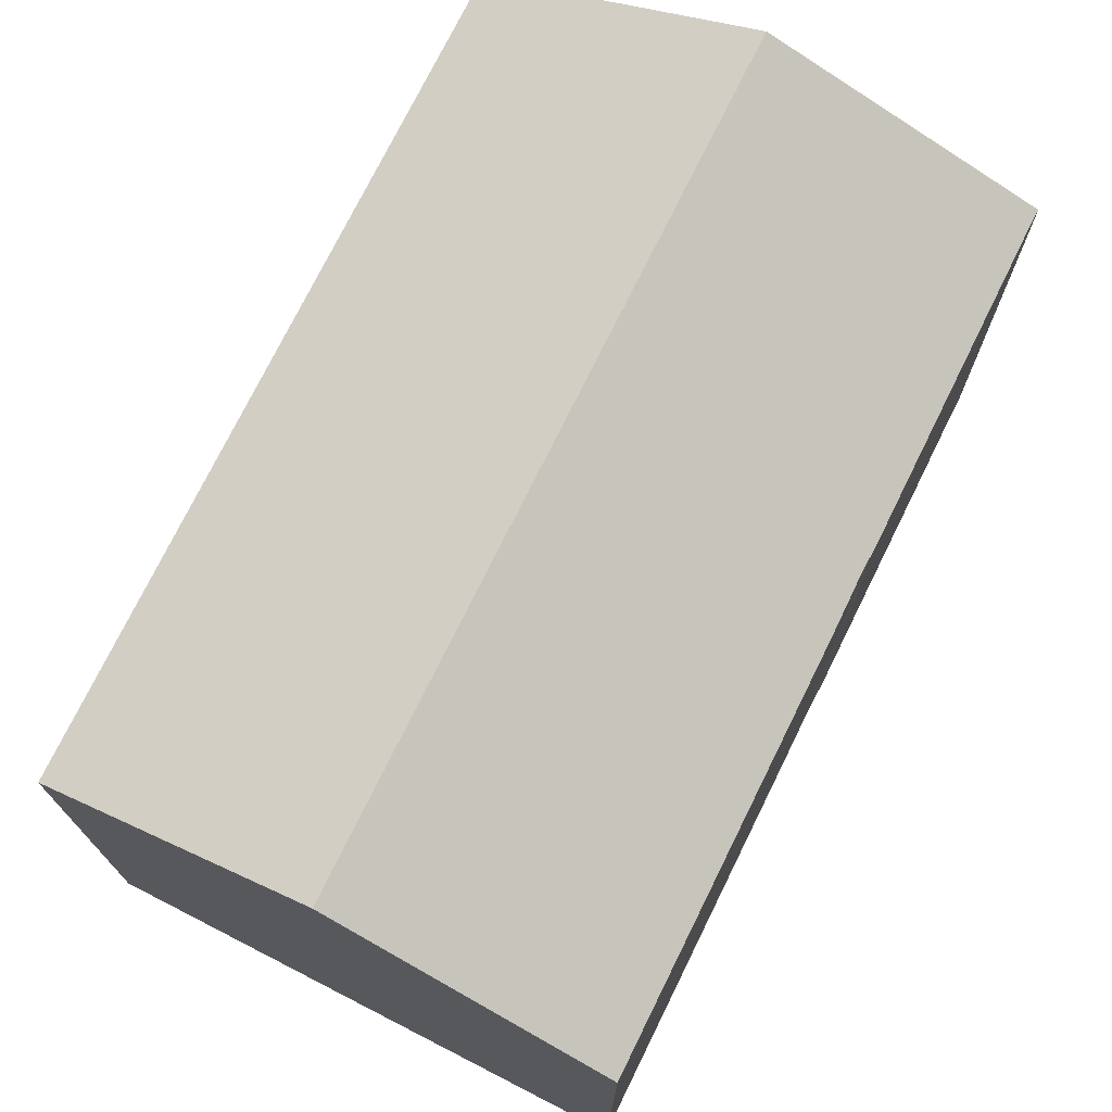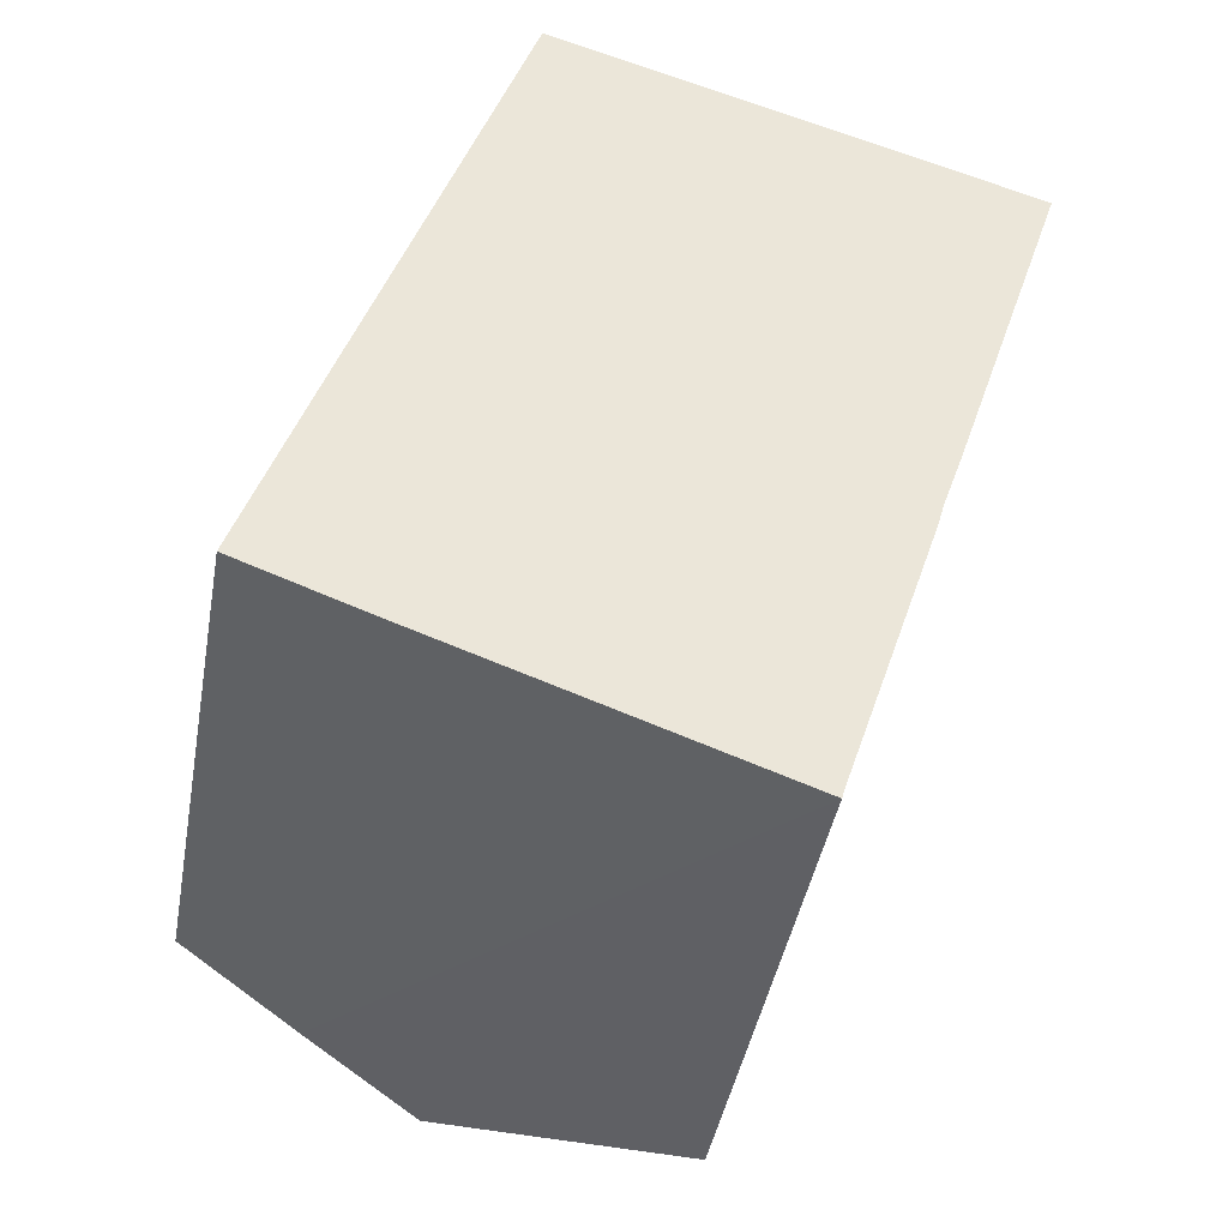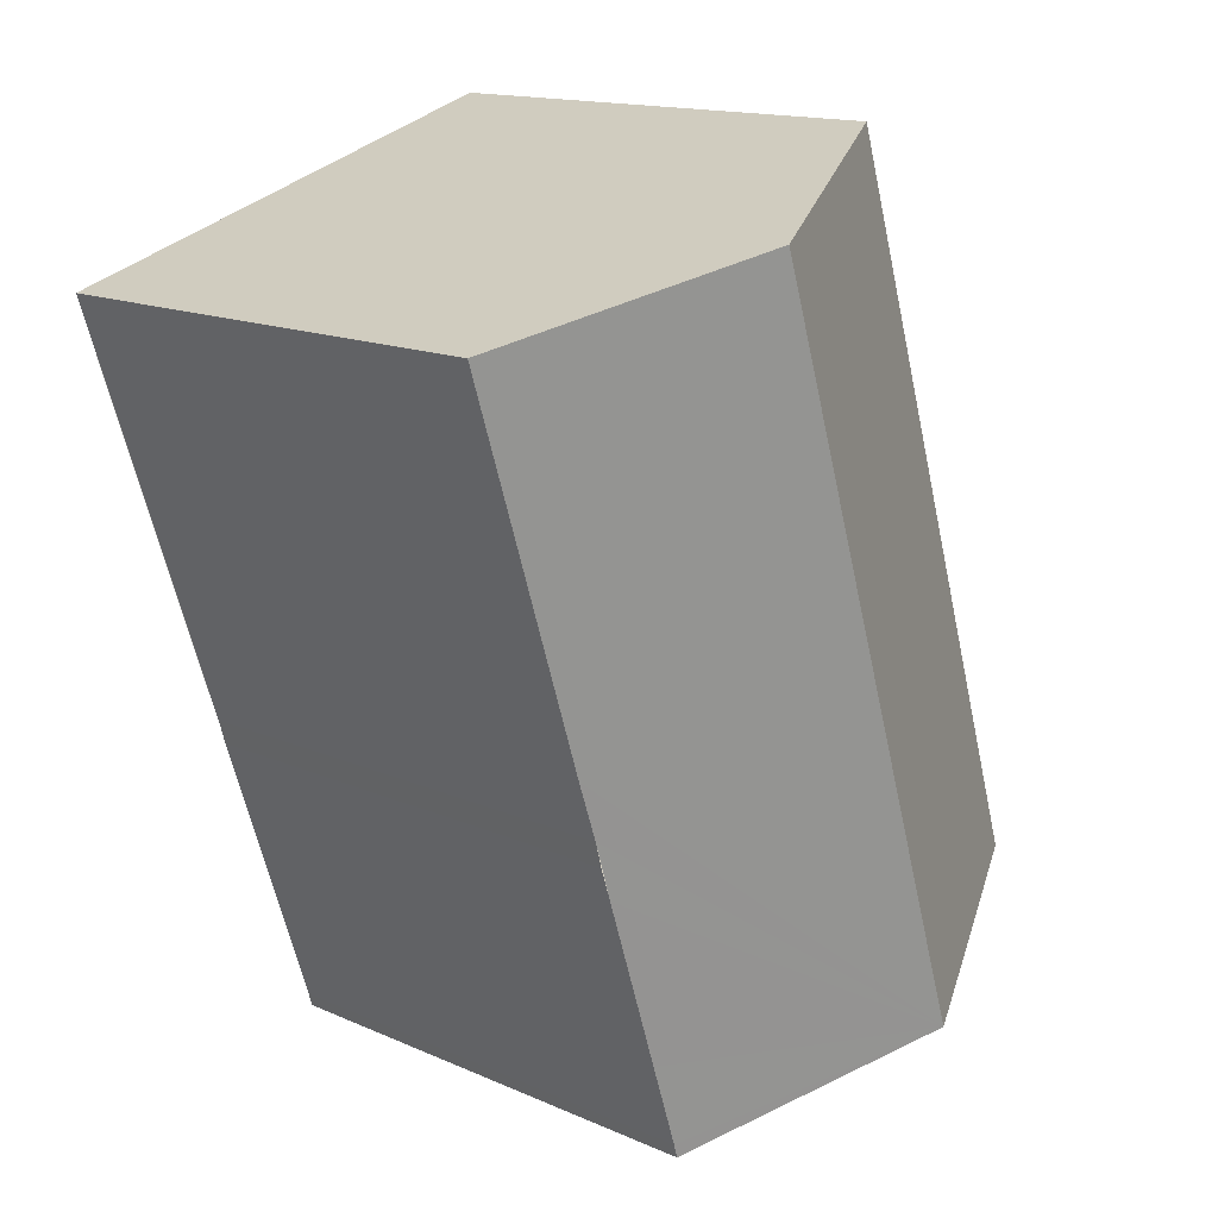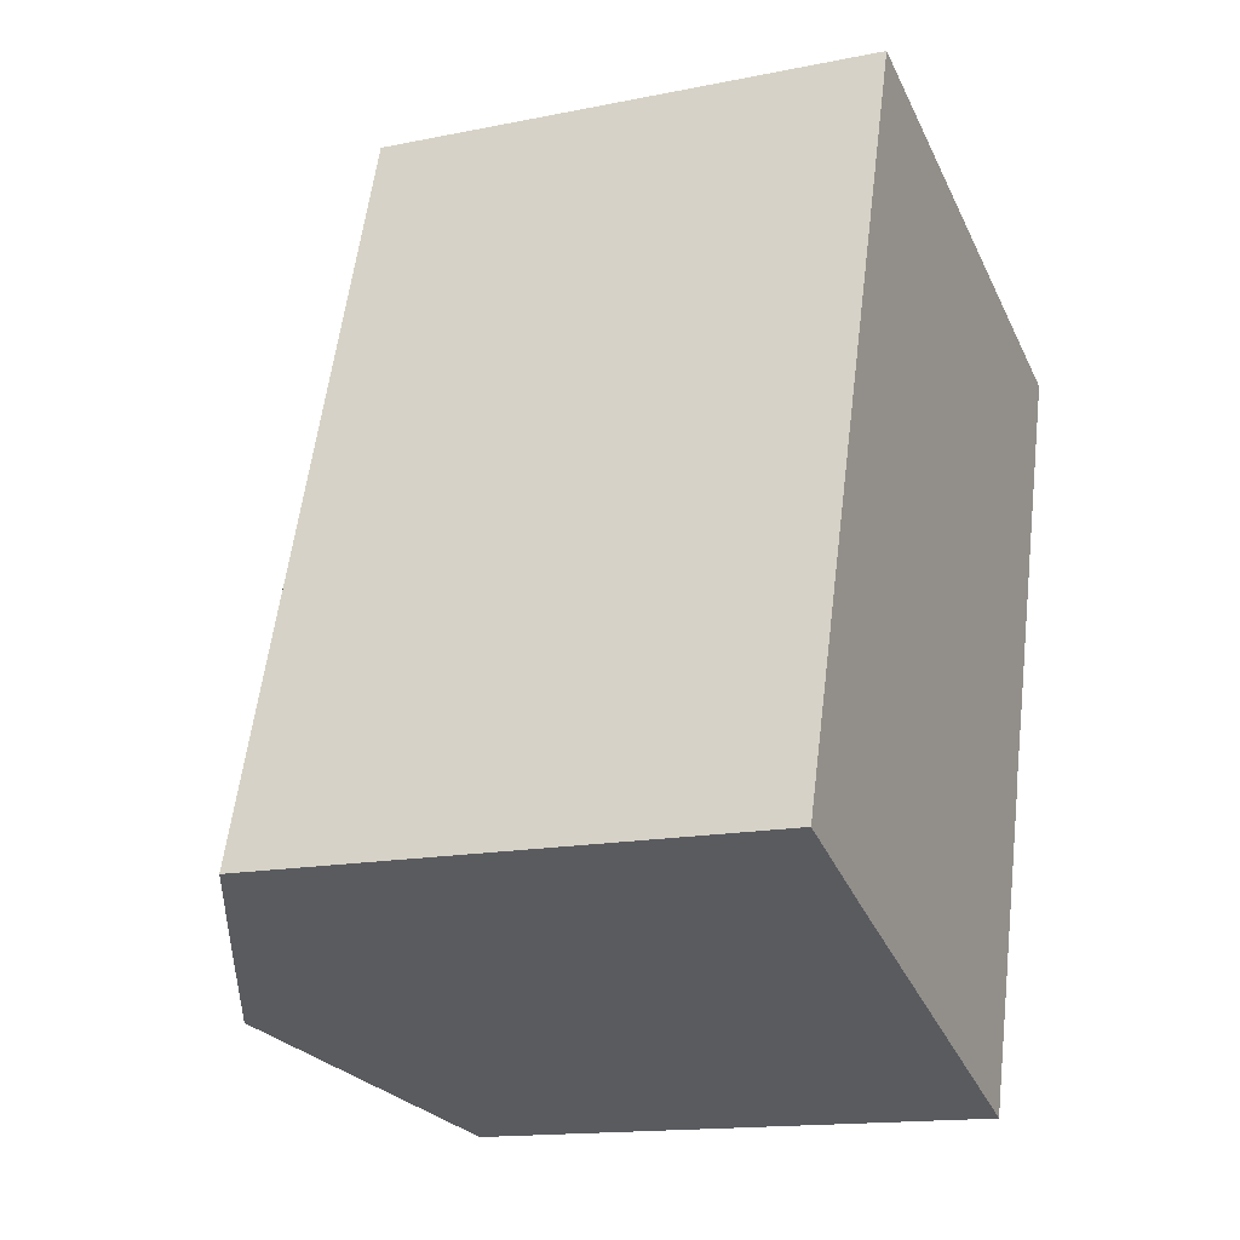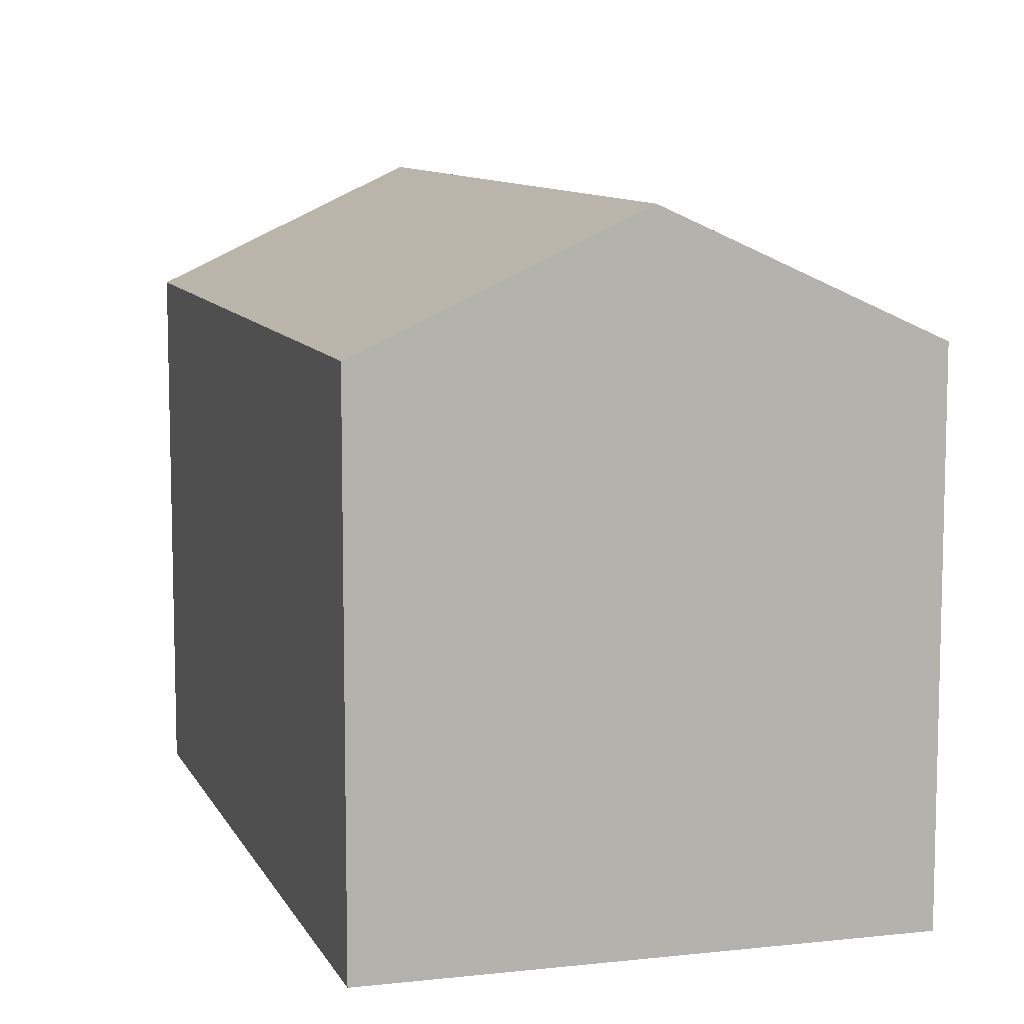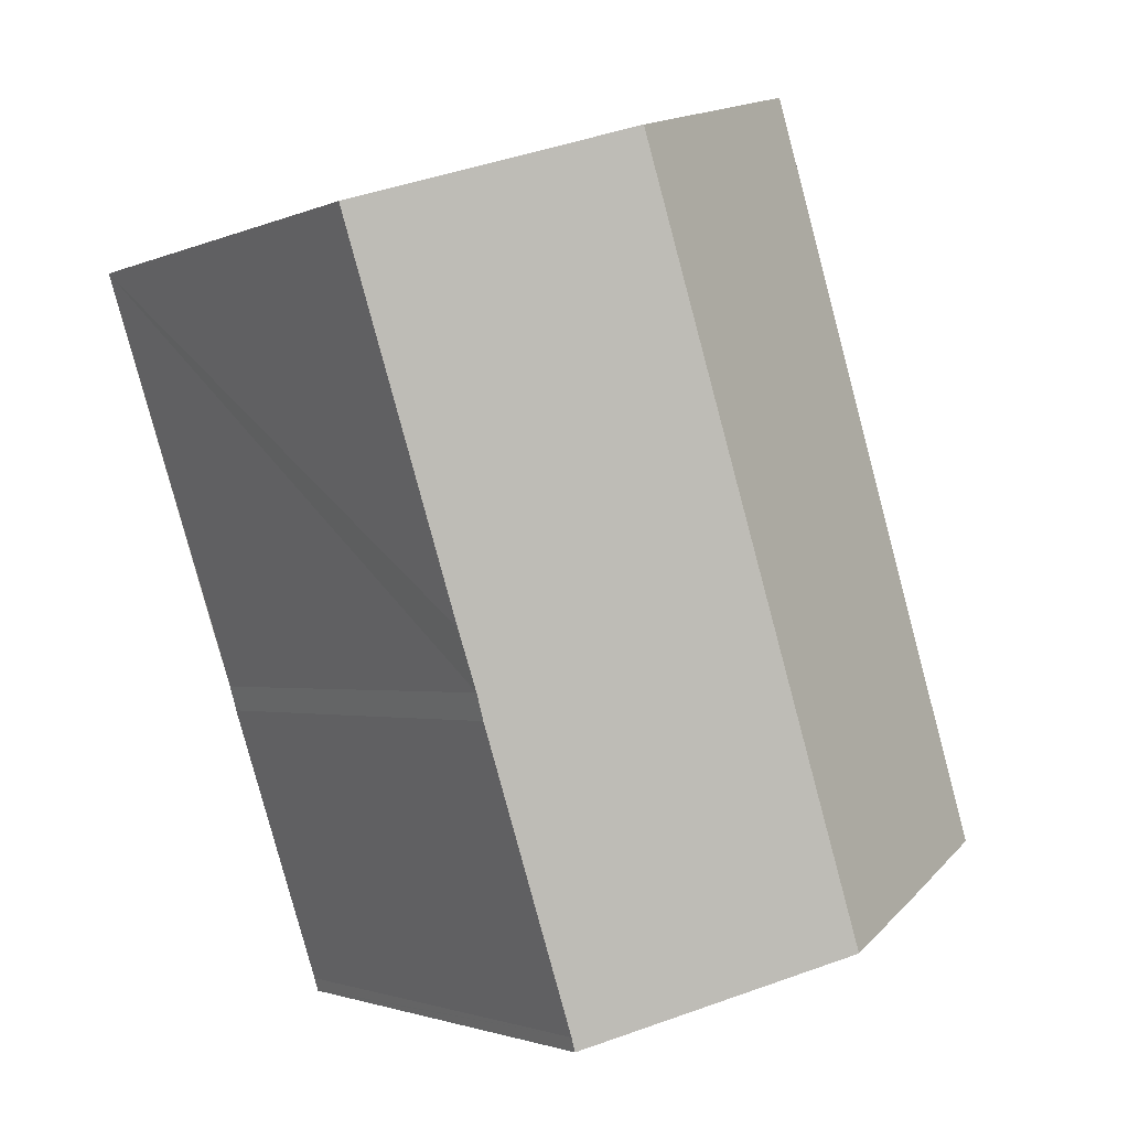
<metadata>
{"format":"obj","ext":"obj","renderer":"f3d","projection":"perspective","resolution":1024,"background":"white","views":[{"elev":74.6,"azim":44.3,"up":"+Y"},{"elev":-43.2,"azim":-10.2,"up":"+Z"},{"elev":14.9,"azim":133.4,"up":"+Z"},{"elev":-15.2,"azim":-66.6,"up":"+Z"},{"elev":9.5,"azim":0.8,"up":"+Y"},{"elev":-2.0,"azim":146.7,"up":"+Z"}]}
</metadata>
<code>
v  3.695 17.26 -1.377
v  14.79 19.01 20.27
v  7.32 19.01 -2.676
v  7.289 15.44 22.57
v  0 15.46 9.468e-16
v  22.26 15.45 17.97
v  18.54 15.46 6.574
v  17.93 15.47 4.798
v  17.37 15.46 2.994
v  15.65 15.46 -2.281
v  14.8 15.46 -4.887
v  14.69 15.45 -5.27
v  13.74 15.9 -4.979
v  14.68 15.45 -5.313
v  14.68 3.253e-16 -5.313
v  14.69 3.227e-16 -5.27
v  14.8 2.992e-16 -4.887
v  22.26 -1.1e-15 17.97
v  17.93 -2.938e-16 4.798
v  18.54 -4.025e-16 6.574
v  17.71 15.45 4.013
v  17.71 -2.457e-16 4.013
v  15.65 1.397e-16 -2.281
v  17.37 -1.833e-16 2.994
v  0 0 0
v  13.74 3.049e-16 -4.979
v  7.32 1.639e-16 -2.676
v  3.695 8.432e-17 -1.377
v  7.289 -1.382e-15 22.57
v  14.79 -1.241e-15 20.27
g defaultobject
f 1 2 3
f 2 1 4
f 4 1 5
f 6 7 2
f 3 2 7
f 8 3 7
f 9 3 8
f 10 3 9
f 11 3 10
f 12 3 11
f 13 3 12
f 14 13 12
f 12 15 14
f 15 12 11
f 15 11 16
f 16 11 17
f 18 7 6
f 7 18 8
f 8 18 19
f 19 18 20
f 19 21 8
f 21 19 22
f 22 9 21
f 9 22 10
f 10 22 11
f 11 22 23
f 11 23 17
f 23 22 24
f 15 13 14
f 13 15 3
f 3 15 1
f 1 15 5
f 5 15 25
f 25 15 26
f 25 26 27
f 25 27 28
f 25 4 5
f 4 25 29
f 29 2 4
f 2 29 6
f 6 29 18
f 18 29 30
f 28 29 25
f 29 28 27
f 29 27 26
f 29 26 30
f 30 26 15
f 30 15 16
f 30 16 17
f 30 17 23
f 30 23 24
f 30 24 19
f 30 19 18
f 19 24 22
f 18 19 20

</code>
